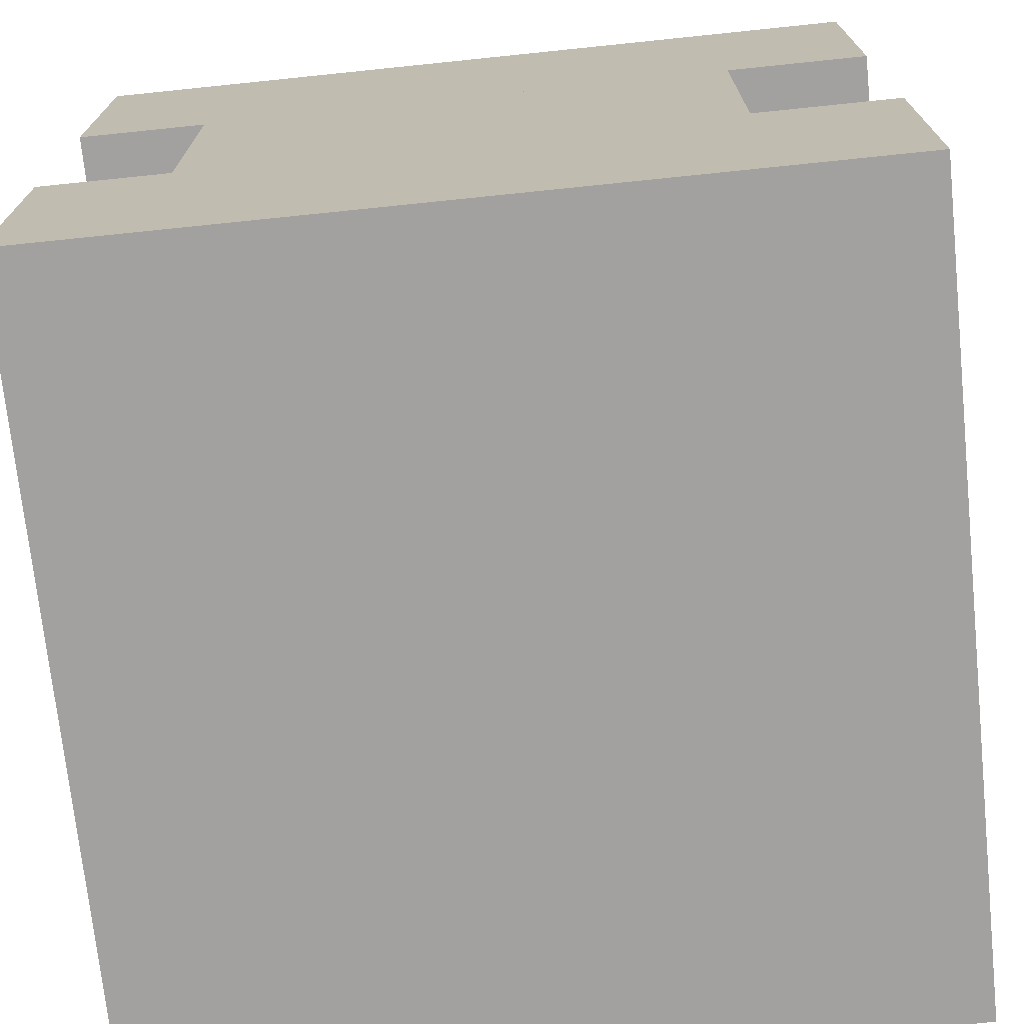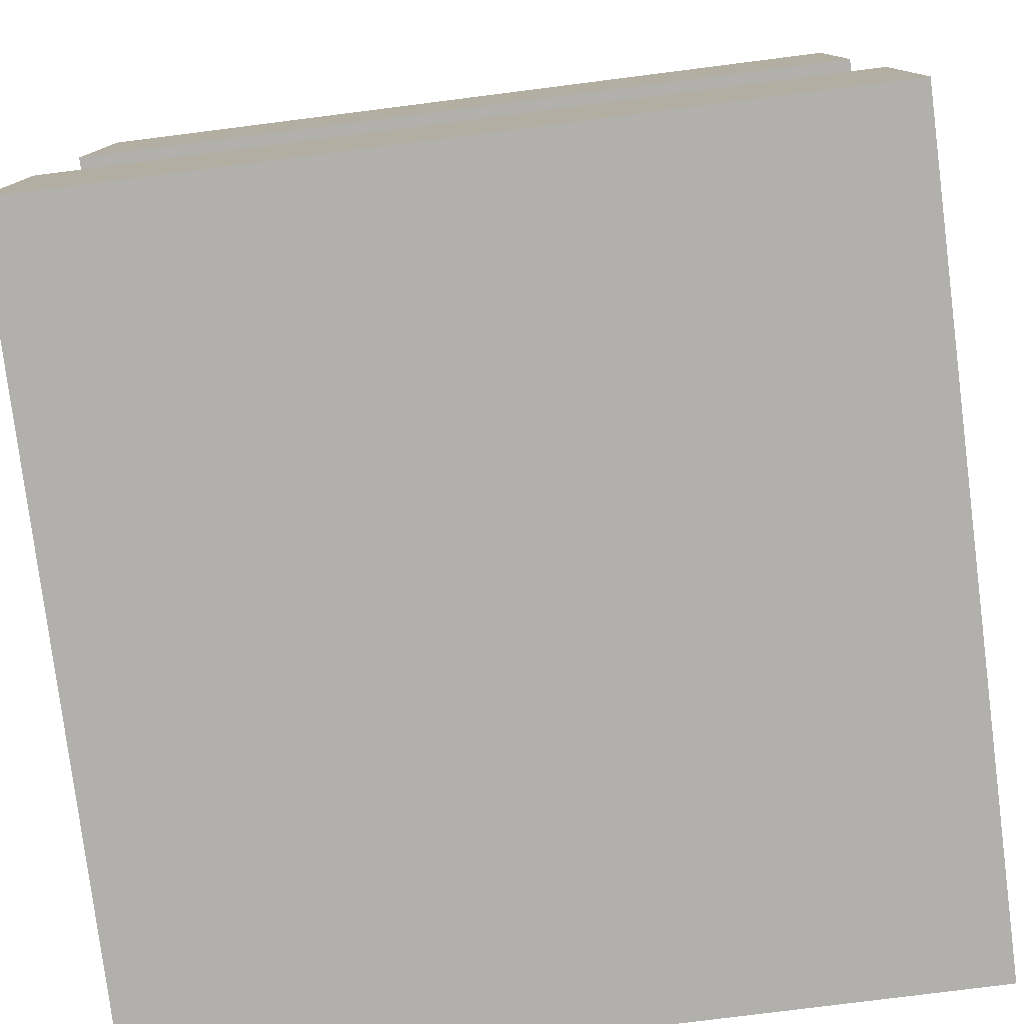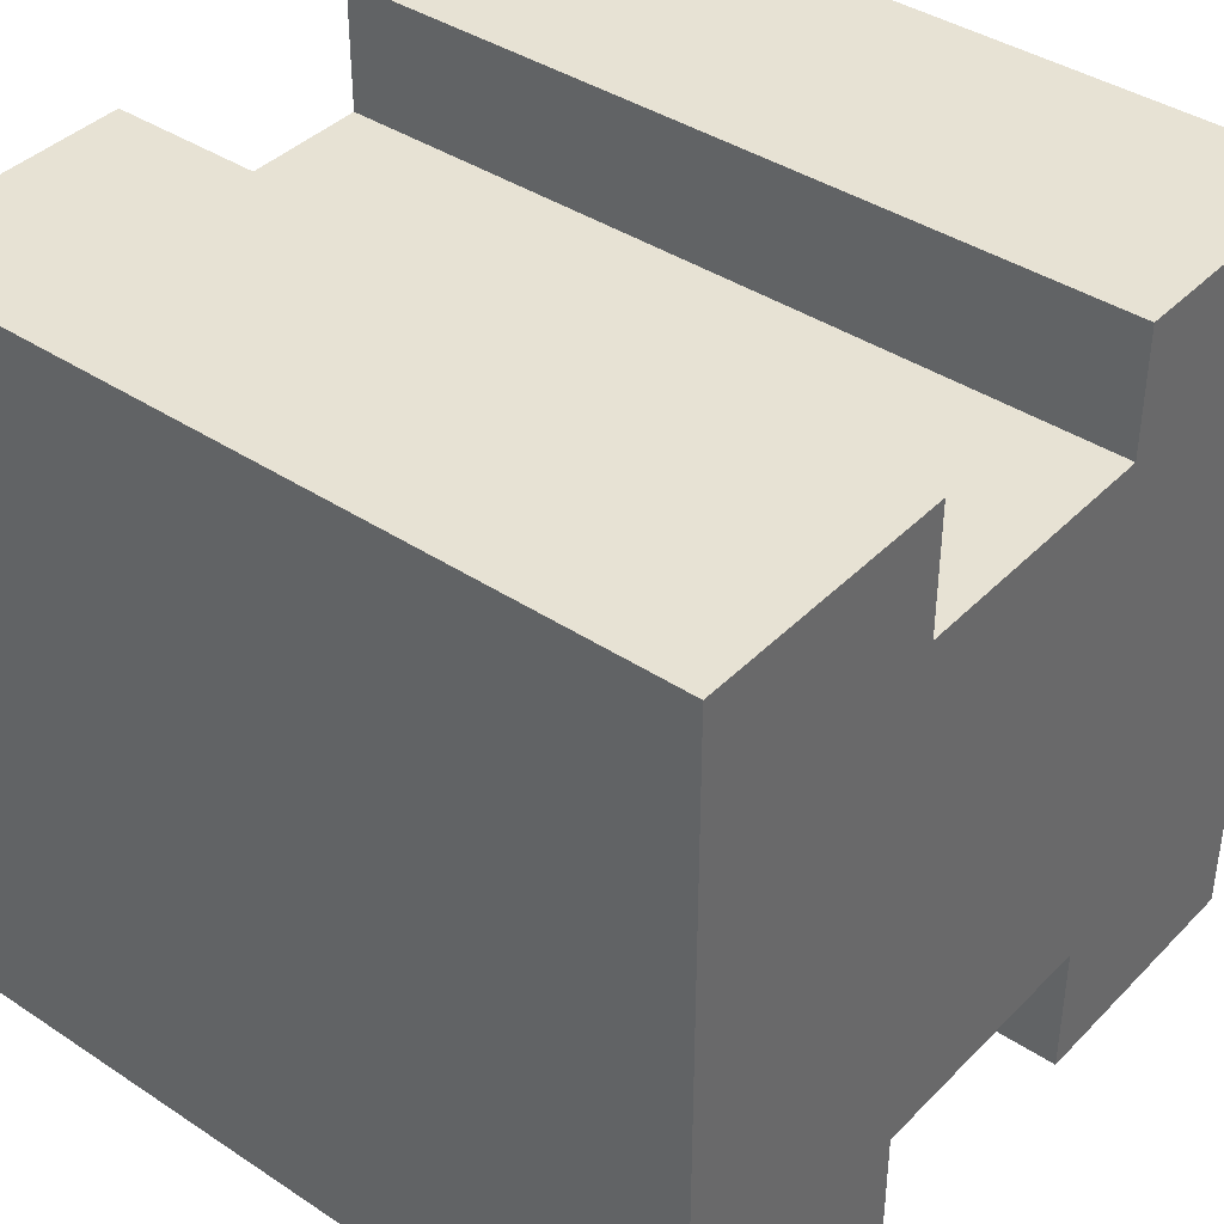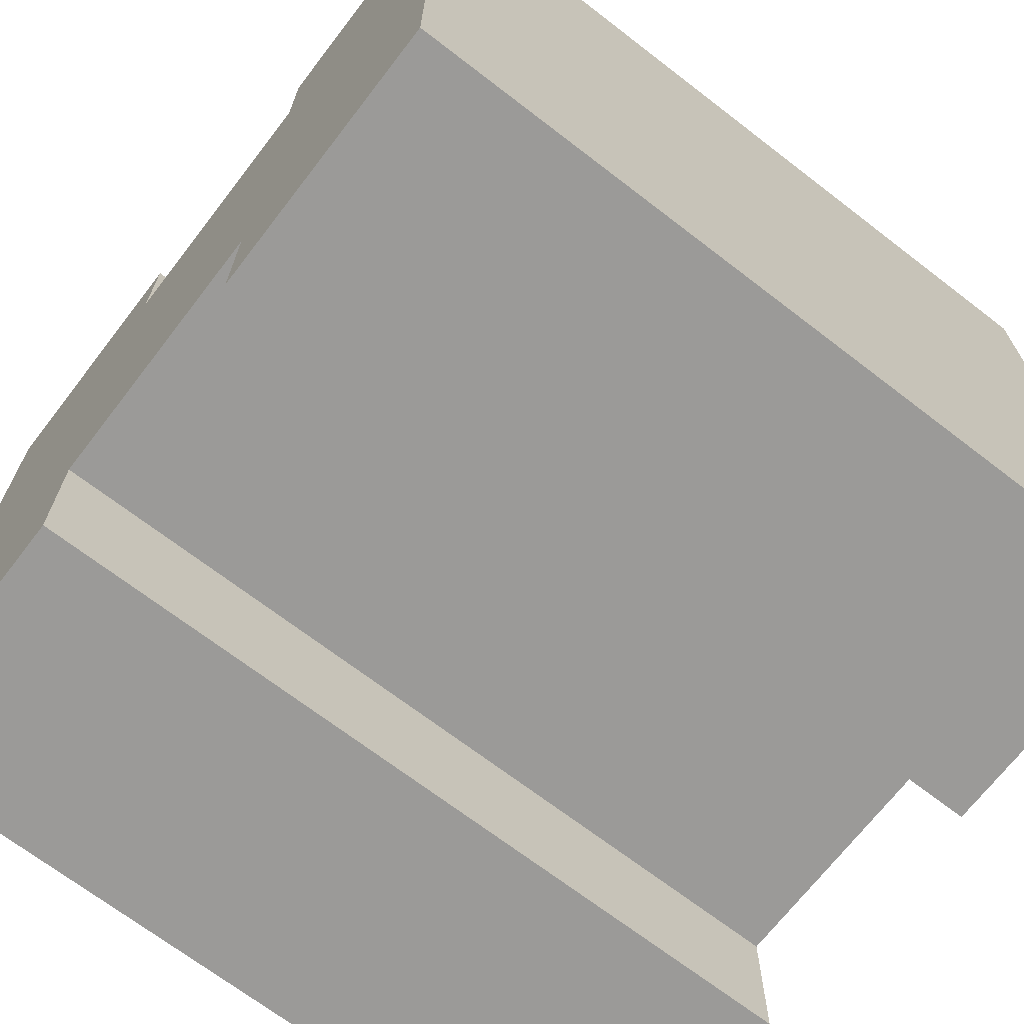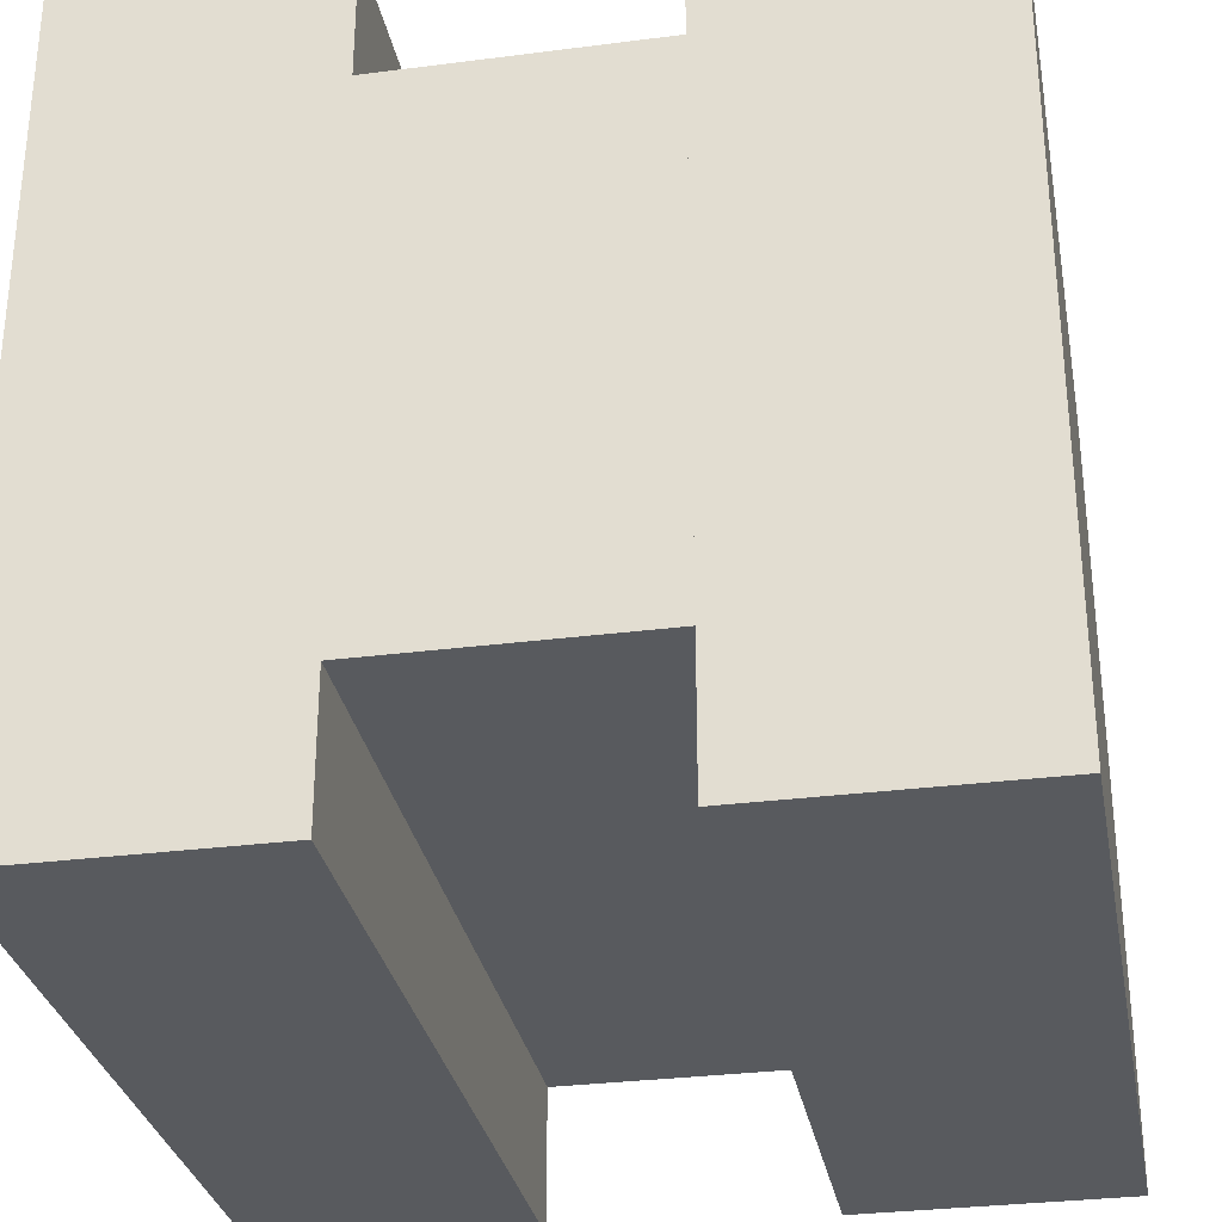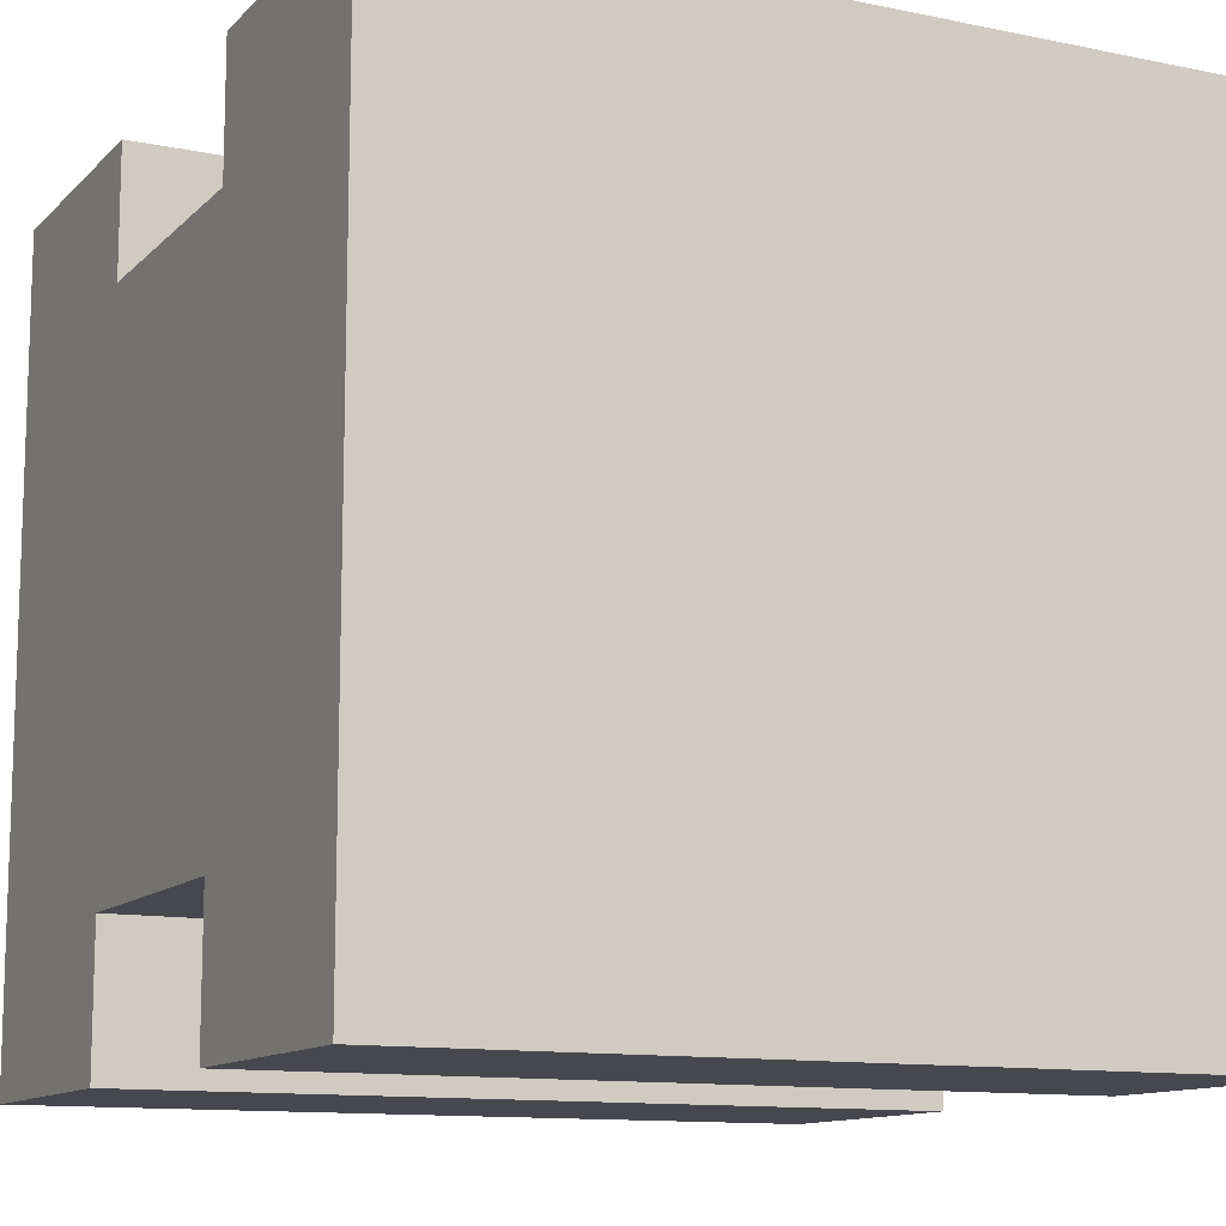
<metadata>
{"format":"obj","ext":"obj","renderer":"f3d","projection":"perspective","resolution":1024,"background":"white","views":[{"elev":-72.2,"azim":95.9,"up":"+Y"},{"elev":-78.8,"azim":-172.8,"up":"+Y"},{"elev":40.0,"azim":-140.8,"up":"+Z"},{"elev":-69.4,"azim":-37.6,"up":"+Z"},{"elev":-30.7,"azim":100.5,"up":"+Z"},{"elev":-11.9,"azim":-26.2,"up":"+Z"}]}
</metadata>
<code>
o Cube
v -0.03265 -0.3336 0.02665
v -0.03265 0.9991 0.02665
v -0.03265 -0.3336 -1.973
v -0.03265 1.666 0.02665
v -0.03265 -0.3336 0.02665
v -2.033 1.666 -1.973
v -2.033 -0.3336 -1.973
v -2.033 1.666 0.02665
v -2.033 0.3331 -1.973
v -2.033 -0.3336 0.02665
v -2.033 0.9997 -1.973
v -2.033 0.9997 0.02665
v -2.033 0.3331 0.02665
v -0.03265 0.3331 0.02665
v -0.03265 0.9997 0.02665
v -0.03265 0.3331 -1.973
v -0.03265 0.9997 -1.973
v -0.03265 1.666 -1.973
v -2.033 0.9997 -0.2933
v -2.033 0.3331 -0.2933
v -0.03265 0.3331 -0.2933
v -0.03265 0.9997 -0.2933
v -2.033 0.9997 -0.2923
v -2.033 0.3331 -0.2923
v -0.03265 0.3331 -0.2923
v -0.03265 0.9997 -0.2923
v -2.033 0.3331 -1.623
v -2.033 0.9997 -1.623
v -0.03265 0.3331 -1.623
v -0.03265 0.9997 -1.623
f 3 10 7
f 6 4 18
f 4 12 15
f 9 3 7
f 13 7 10
f 16 5 3
f 17 4 15
f 8 11 12
f 14 20 13
f 14 10 5
f 6 17 11
f 21 26 25
f 12 22 15
f 26 24 25
f 19 26 22
f 21 24 20
f 27 30 29
f 9 29 16
f 17 28 11
f 23 20 19
f 24 20 23
f 26 28 30
f 20 29 21
f 28 20 23
f 29 22 21
f 3 5 10
f 6 8 4
f 4 8 12
f 9 16 3
f 13 9 7
f 16 14 5
f 17 18 4
f 8 6 11
f 14 21 20
f 14 13 10
f 6 18 17
f 21 22 26
f 12 19 22
f 26 23 24
f 19 23 26
f 21 25 24
f 27 28 30
f 9 27 29
f 17 30 28
f 26 23 28
f 20 27 29
f 28 27 20
f 29 30 22

</code>
